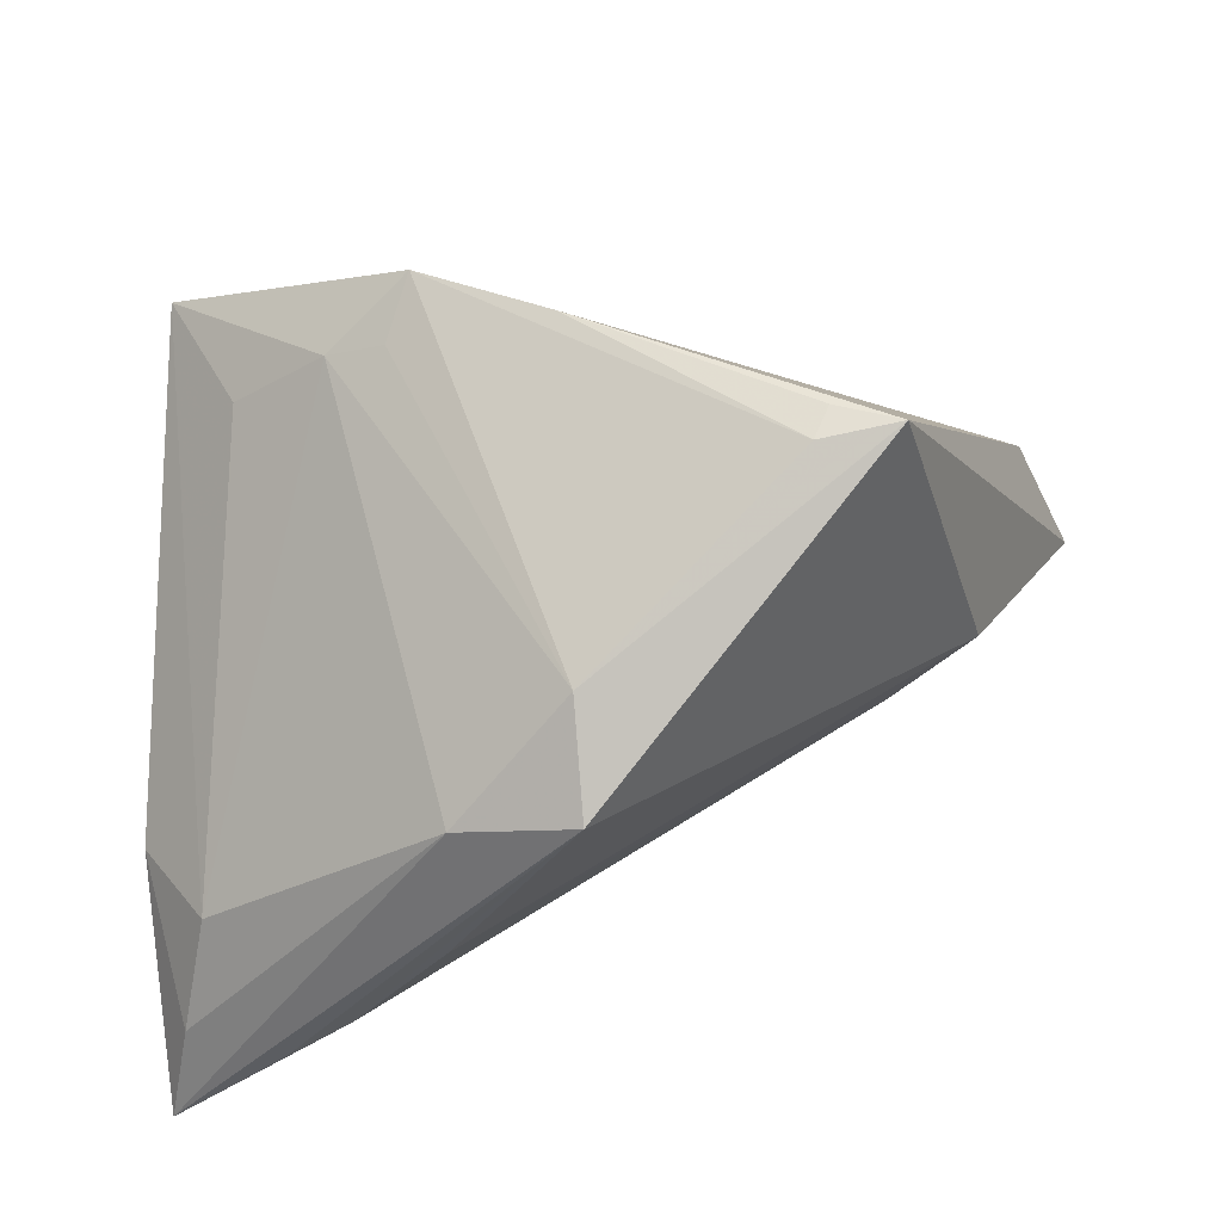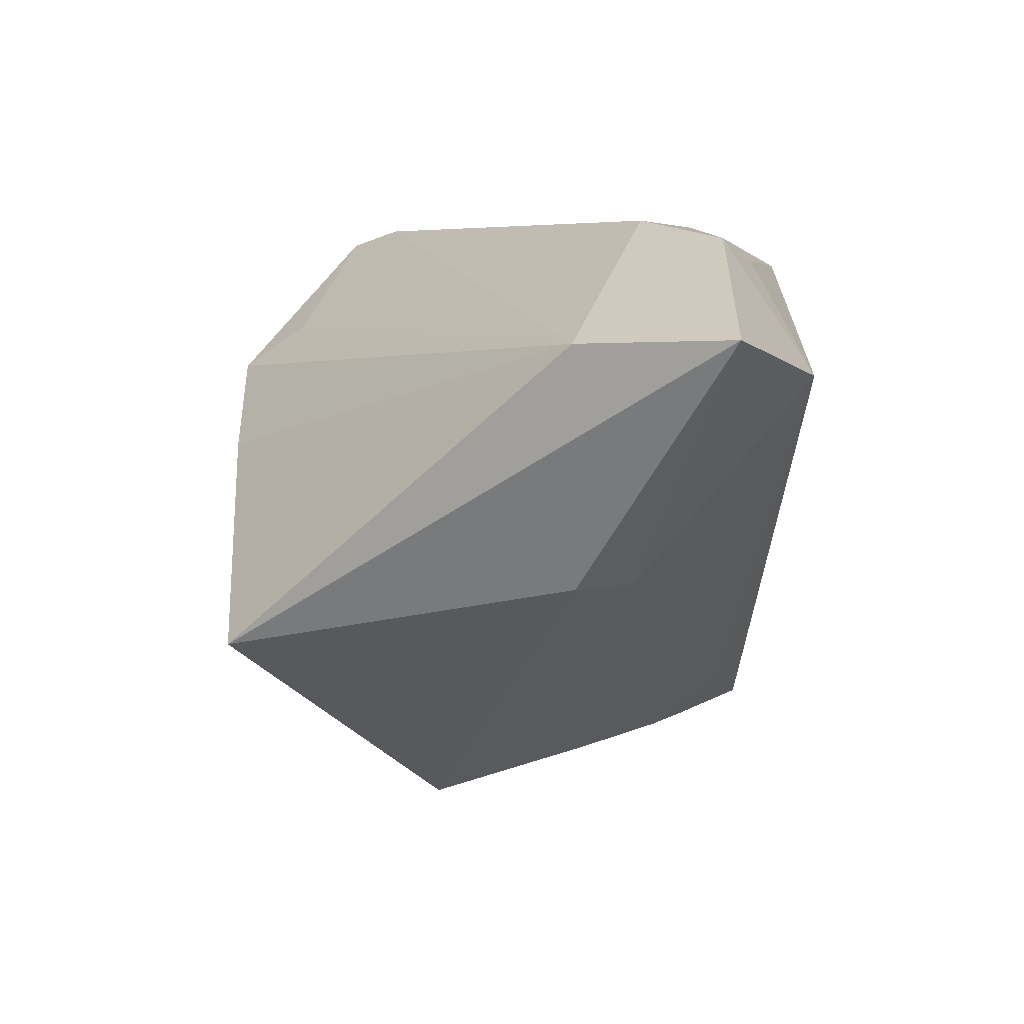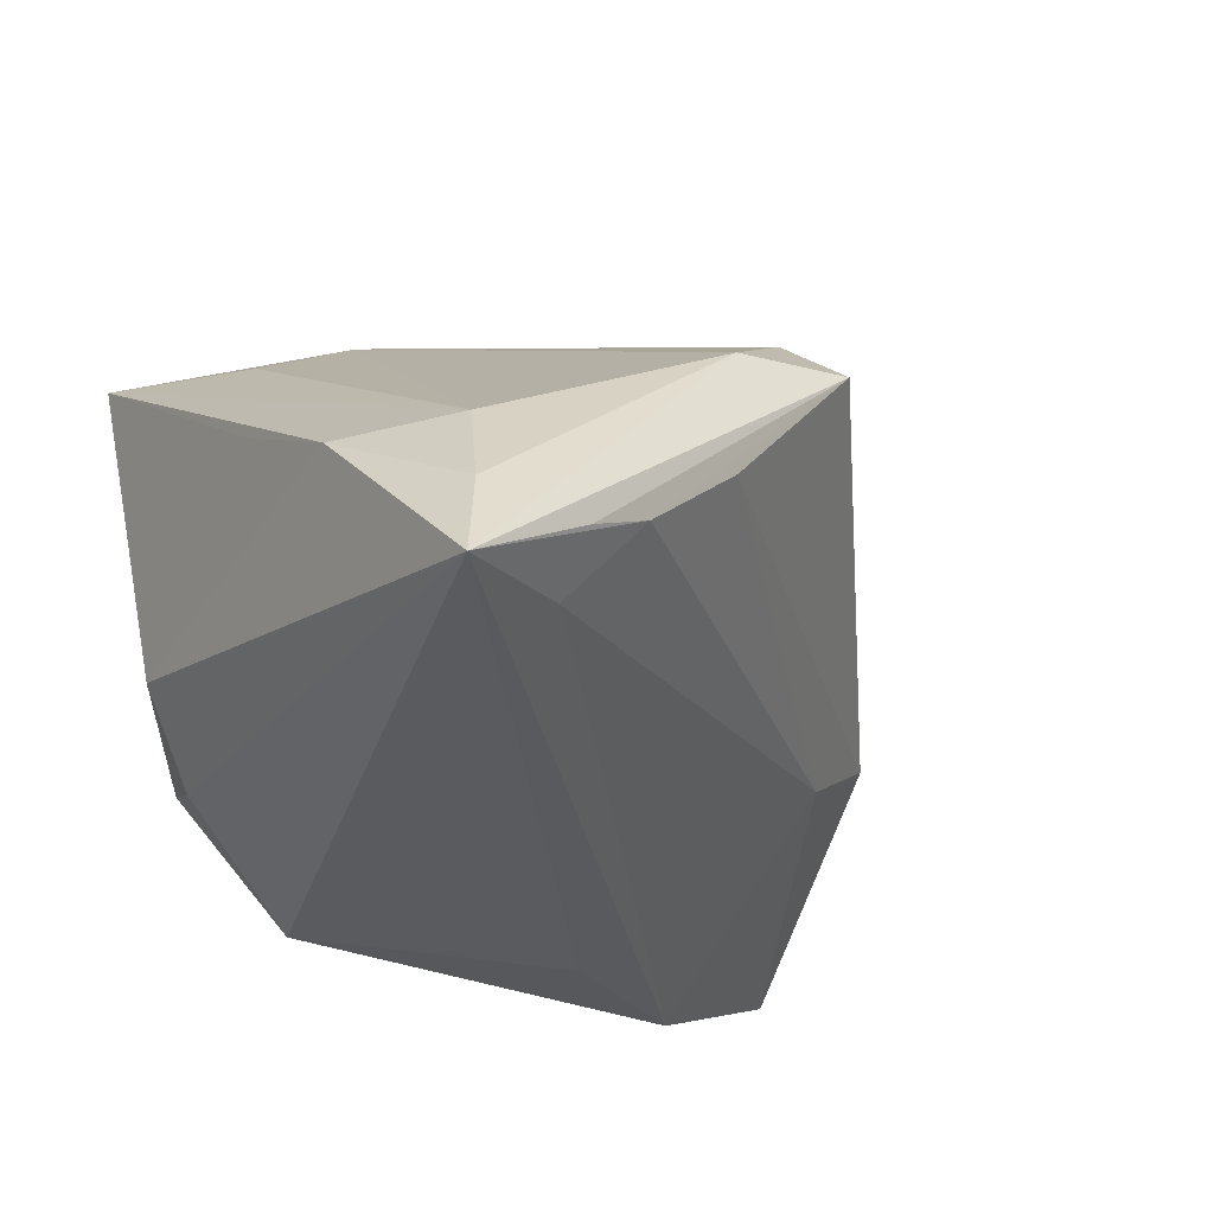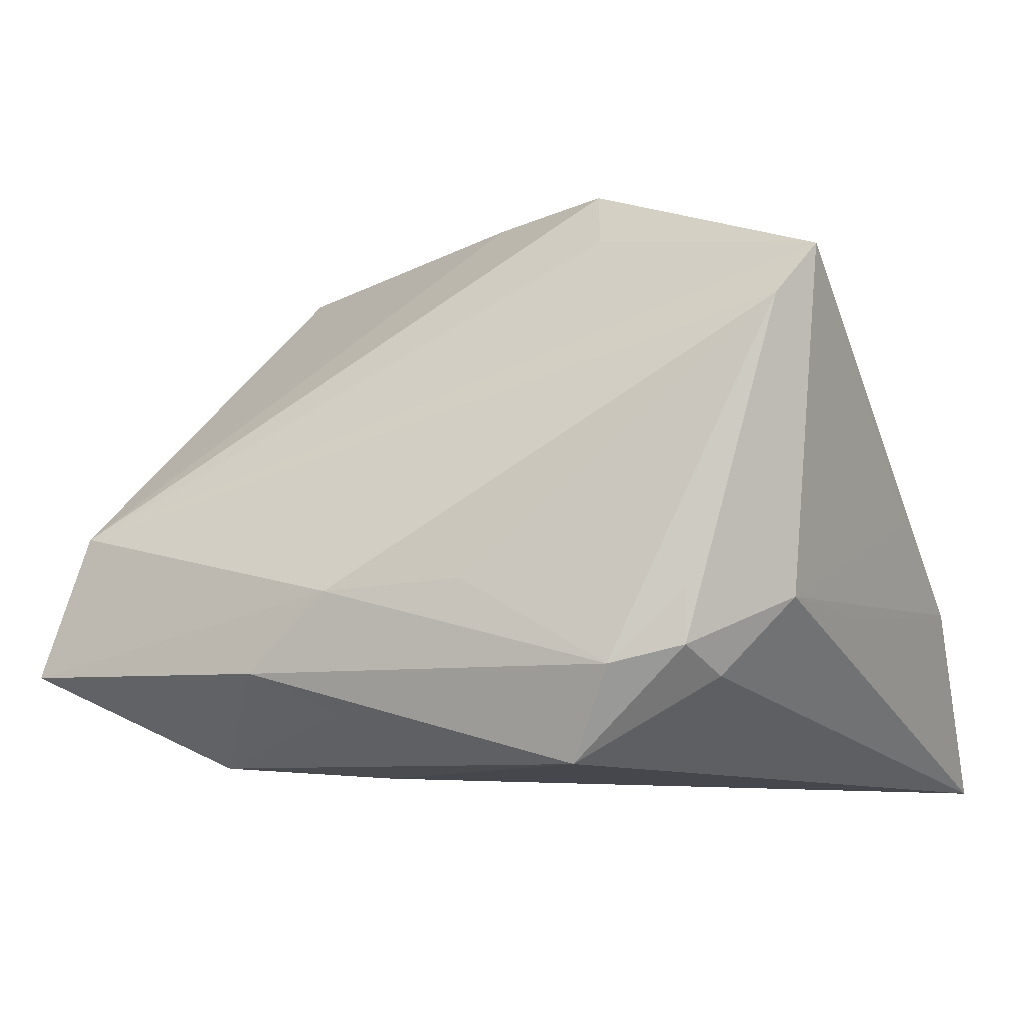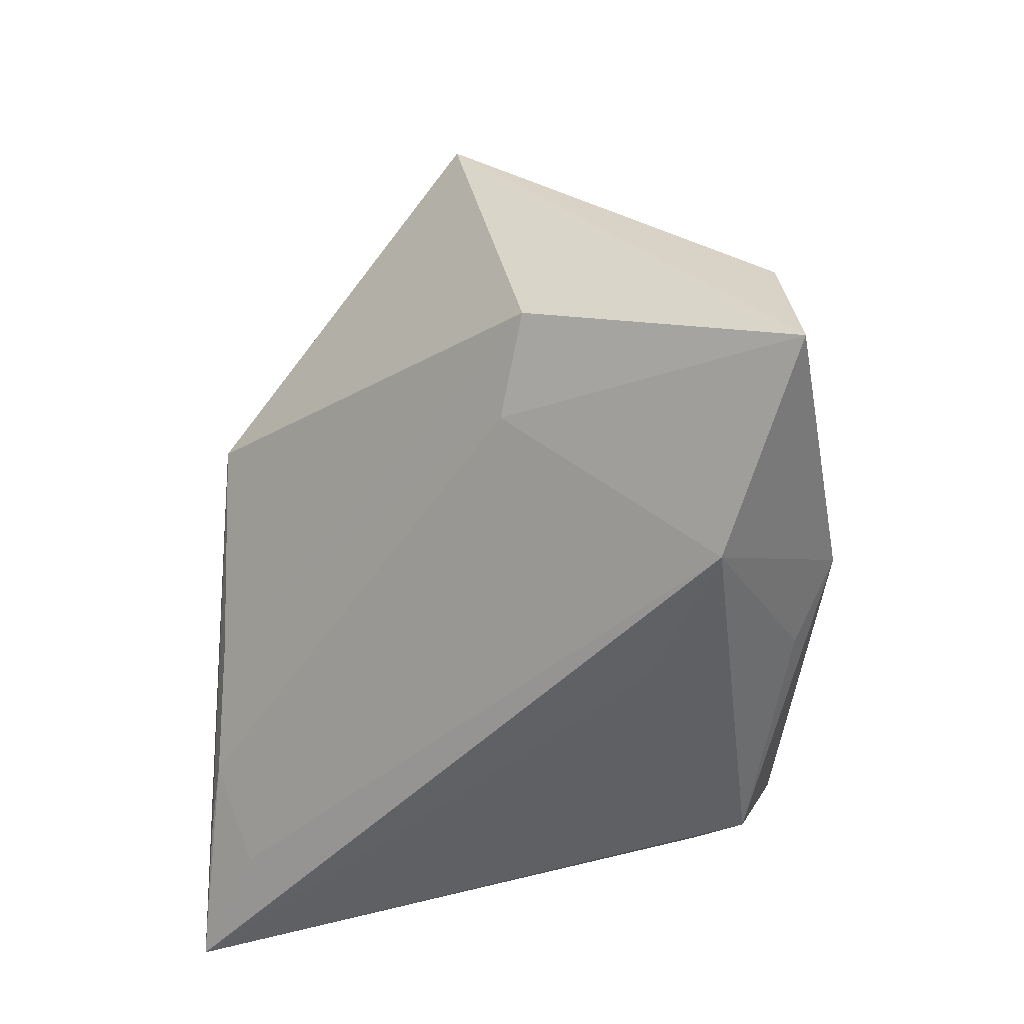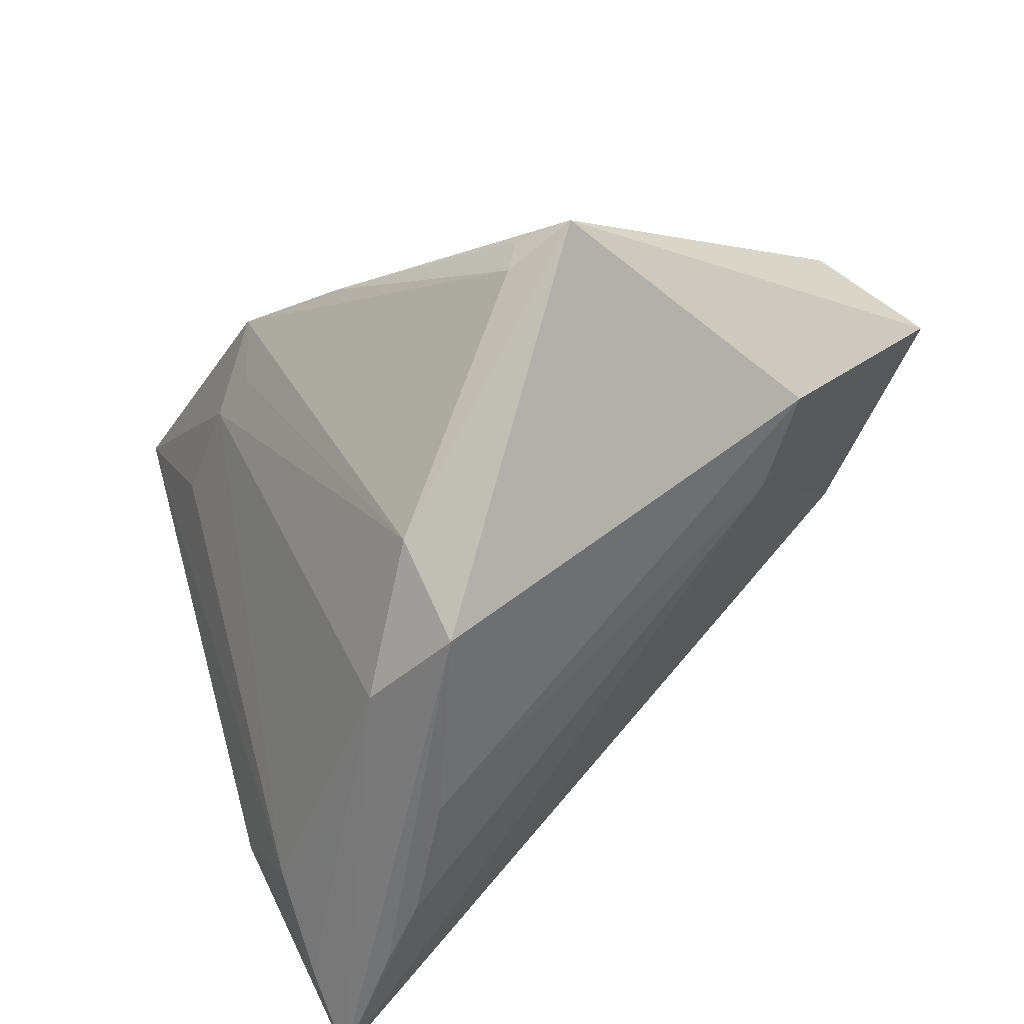
<metadata>
{"format":"obj","ext":"obj","renderer":"f3d","projection":"perspective","resolution":1024,"background":"white","views":[{"elev":-43.5,"azim":6.0,"up":"+Y"},{"elev":10.4,"azim":88.9,"up":"+Y"},{"elev":-32.9,"azim":-43.6,"up":"+Z"},{"elev":-10.9,"azim":-160.8,"up":"+Z"},{"elev":-44.3,"azim":85.9,"up":"+Z"},{"elev":-57.1,"azim":35.6,"up":"+Y"}]}
</metadata>
<code>
v -0.03106 0.01089 0.02486
v 0.005258 -0.04093 0.01395
v -0.01011 0.01279 0.0391
v -0.01069 0.02582 -0.03018
v 0.0004636 0.03209 -0.009869
v -0.01179 0.01779 0.03185
v -0.03925 0.02678 0.02609
v 0.03553 -0.007263 -0.008723
v -0.02872 -0.03521 -0.02577
v -0.02221 -0.03995 -0.01625
v 0.00521 -0.03171 0.02317
v 0.05261 0.02228 -0.0009063
v 0.01678 0.02836 -0.02392
v -0.01065 -0.03992 -0.005456
v 0.02605 0.03164 -0.01949
v 0.01628 0.03315 -0.01071
v 0.01688 0.01094 -0.03018
v -0.04274 -0.006289 0.000367
v -0.03514 0.02907 0.02027
v 0.04541 -0.005499 -0.00174
v 0.03555 0.0168 -0.02894
v -0.02467 0.02898 -0.01147
v 0.0582 0.02321 -0.01785
v -0.03685 -0.03219 -0.007391
v 0.02929 -0.01433 0.03661
v -0.03858 0.001646 -0.01255
v -0.04399 -0.04093 -0.03018
v -0.008288 -0.03811 0.01134
v -0.01602 0.03059 -0.01986
v -0.0242 0.02834 -0.01785
v -0.04458 -0.02108 -0.009035
v 0.004994 0.004677 0.039
v -0.02986 -0.04058 -0.02063
v -0.01297 0.006626 0.03469
v 0.03106 -0.01059 0.03759
v 0.03826 -0.01319 0.03716
v -0.02665 0.02258 -0.02078
v -0.04063 -0.03768 -0.01926
v -0.03454 0.01991 -0.01198
v -0.01977 0.008451 0.03233
f 12 36 23
f 16 12 23
f 23 8 21
f 20 36 2
f 23 36 20
f 20 8 23
f 31 24 7
f 27 2 28
f 2 36 11
f 11 28 2
f 6 12 7
f 7 3 6
f 6 3 12
f 15 16 23
f 23 21 15
f 27 4 17
f 17 21 27
f 4 21 17
f 37 4 27
f 27 39 37
f 33 2 27
f 27 10 33
f 33 10 2
f 9 10 27
f 8 10 9
f 27 21 9
f 9 21 8
f 14 10 8
f 8 20 14
f 2 10 14
f 14 20 2
f 7 39 18
f 18 31 7
f 39 31 18
f 26 39 27
f 27 31 26
f 26 31 39
f 27 28 38
f 38 28 24
f 38 31 27
f 24 31 38
f 40 3 7
f 24 28 40
f 28 11 40
f 25 11 36
f 3 11 25
f 13 21 4
f 4 15 13
f 13 15 21
f 29 15 4
f 16 15 29
f 29 5 16
f 7 24 1
f 1 40 7
f 24 40 1
f 34 11 3
f 3 40 34
f 34 40 11
f 3 25 32
f 36 12 32
f 12 3 32
f 5 29 19
f 16 5 19
f 7 12 19
f 12 16 19
f 30 37 39
f 4 37 30
f 30 29 4
f 30 39 7
f 7 19 30
f 35 25 36
f 36 32 35
f 35 32 25
f 22 19 29
f 29 30 22
f 22 30 19

</code>
